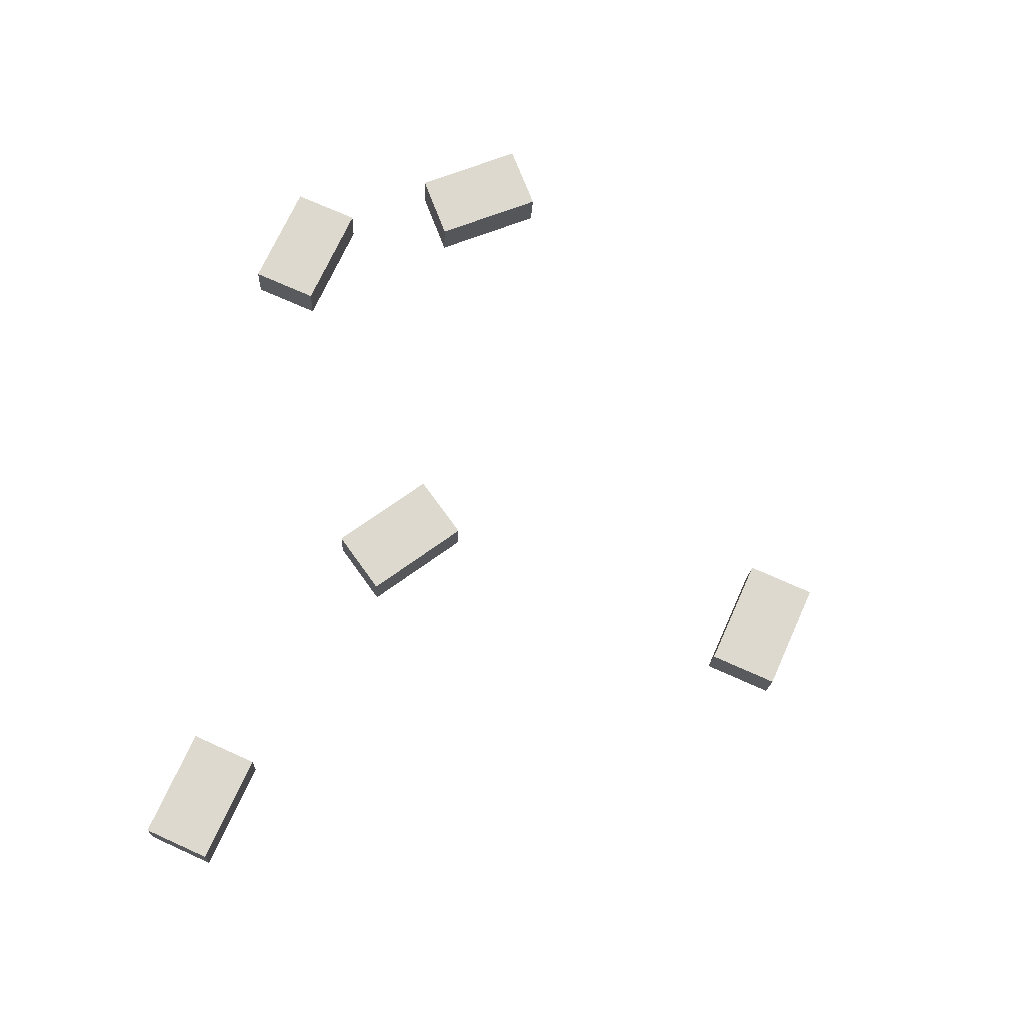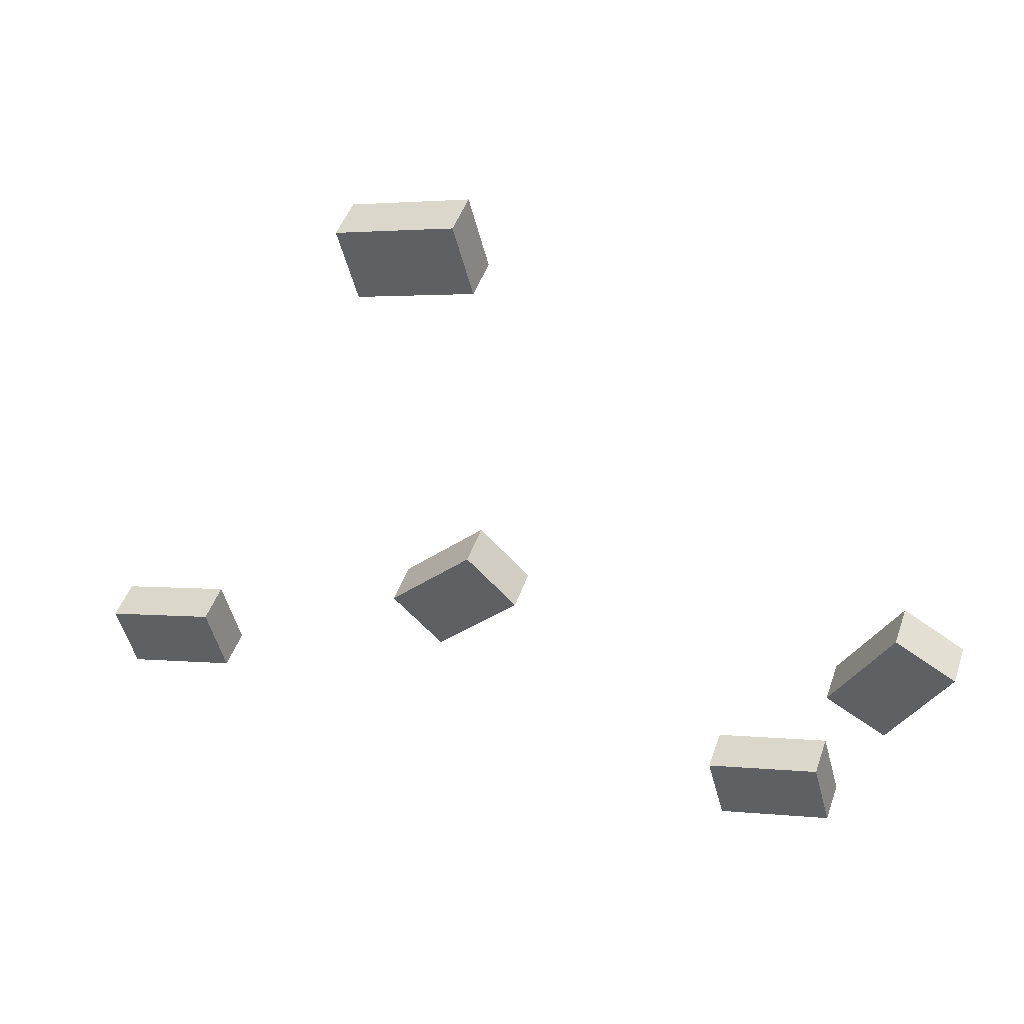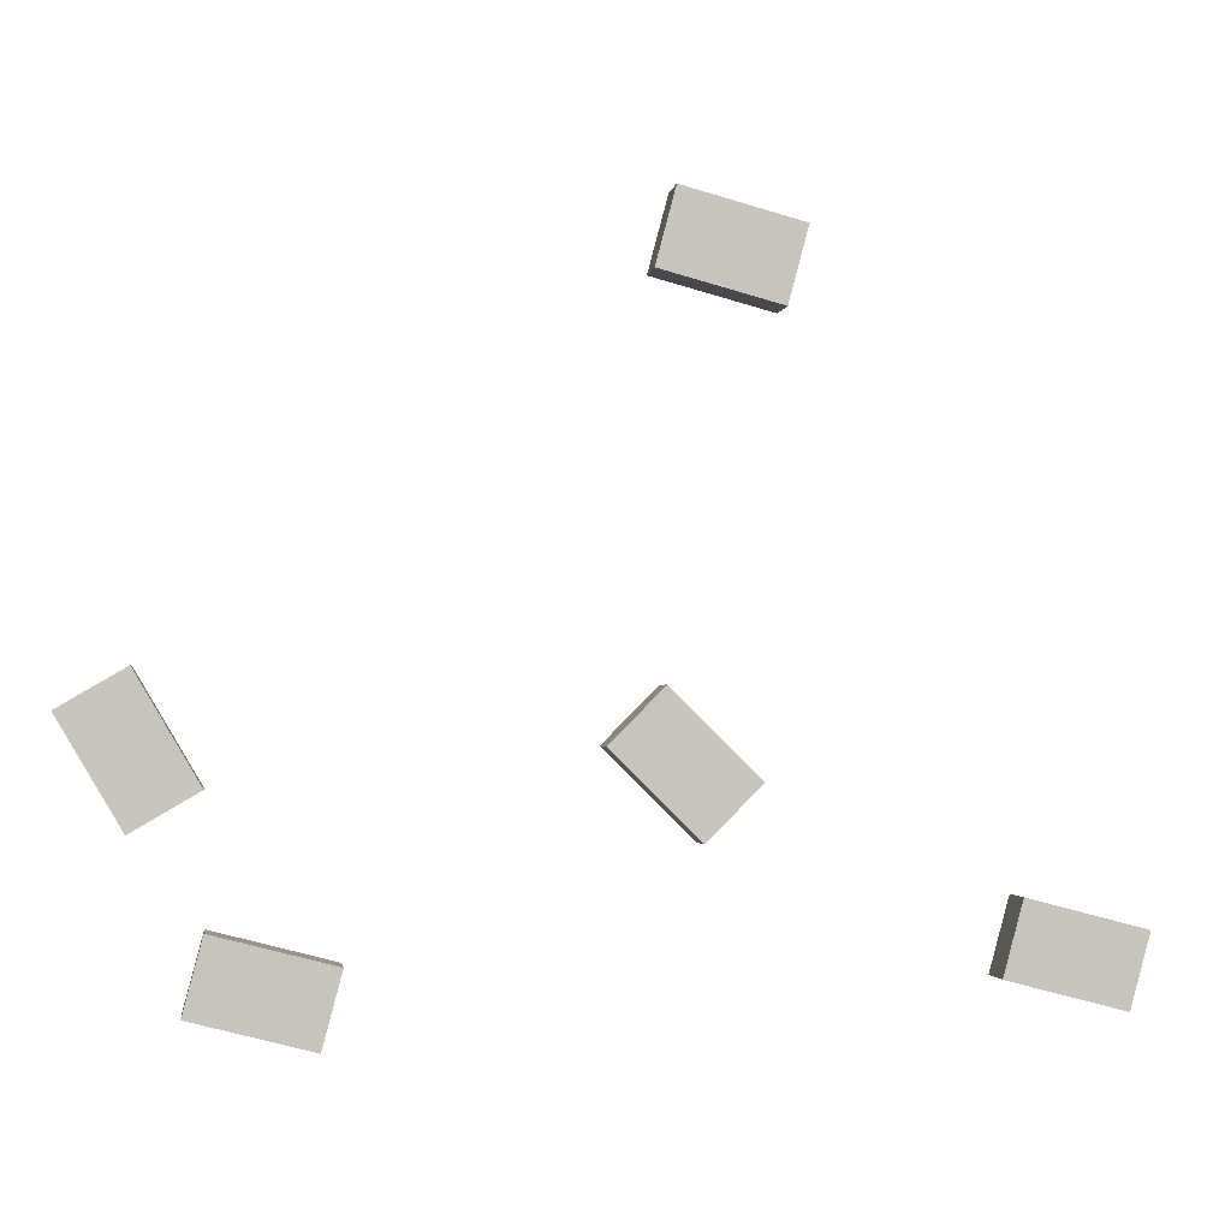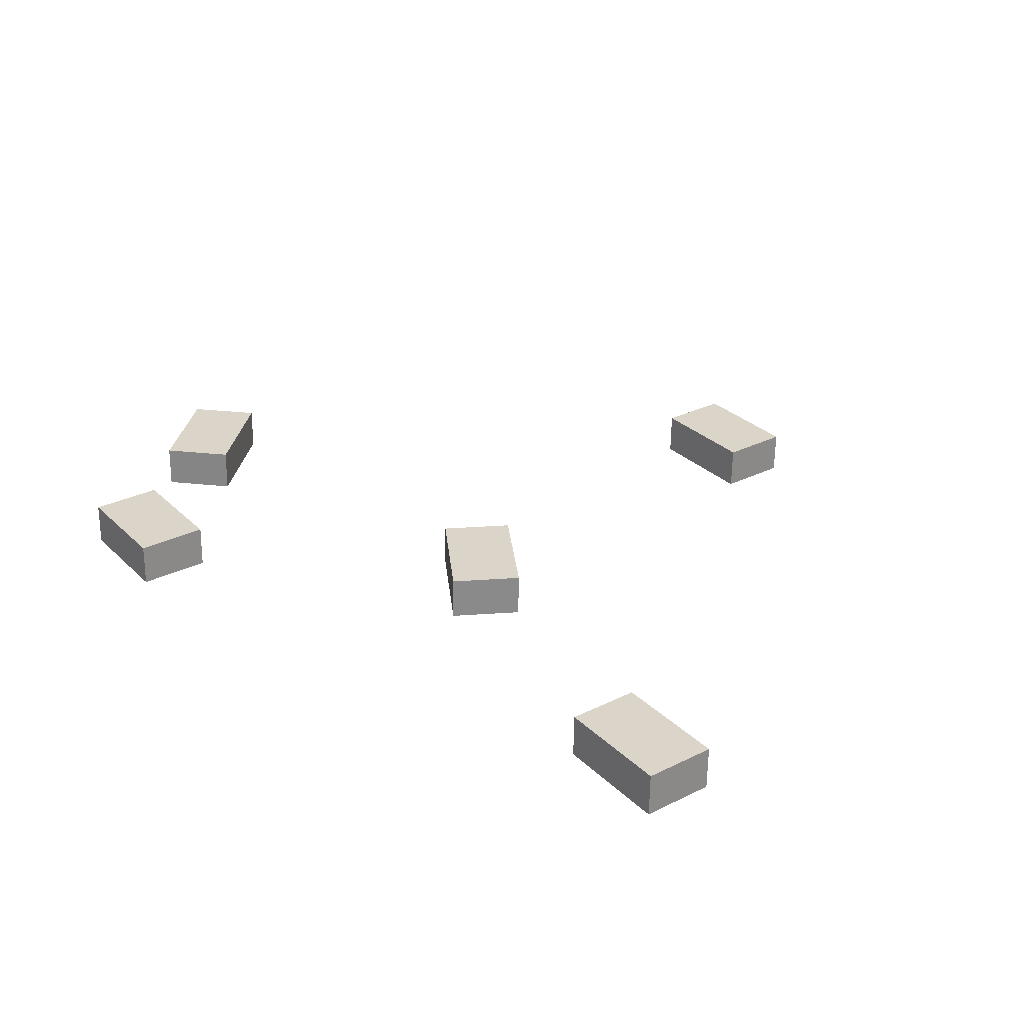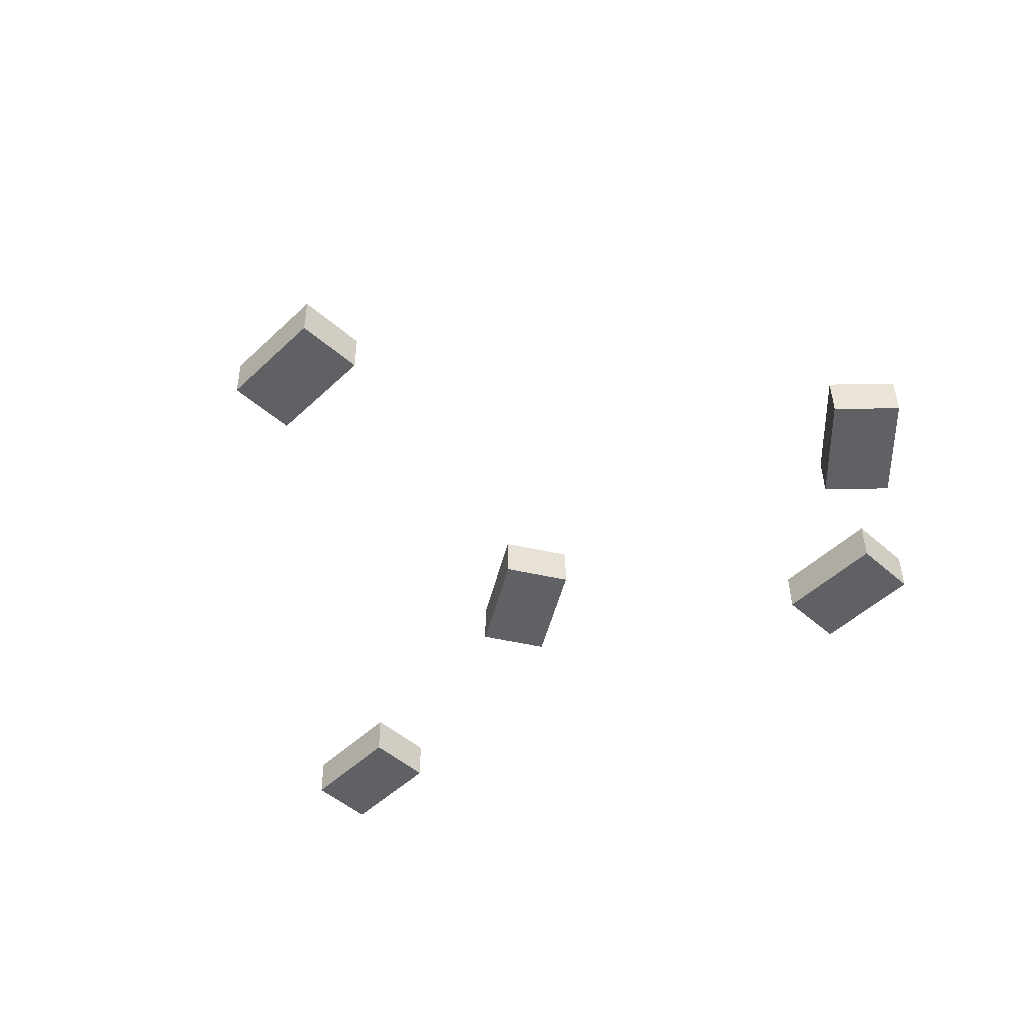
<metadata>
{"format":"obj","ext":"obj","renderer":"f3d","projection":"perspective","resolution":1024,"background":"white","views":[{"elev":71.6,"azim":99.3,"up":"+Z"},{"elev":43.8,"azim":-162.5,"up":"+Y"},{"elev":0.6,"azim":-9.1,"up":"+Y"},{"elev":29.4,"azim":39.0,"up":"+Z"},{"elev":-49.7,"azim":-149.0,"up":"+Z"}]}
</metadata>
<code>
o bowlSoup.003
v 0.05149 -0.02959 -0.003107
v 0.05417 -0.01959 -0.003107
v 0.07035 -0.02392 -0.003107
v 0.02739 0.06179 -0.003107
v -0.02834 -0.02635 -0.003107
v -0.03102 -0.03635 -0.003107
v -0.0472 -0.03202 -0.003107
v -0.06183 0.003983 -0.003107
v -0.05345 -0.01052 -0.003107
v 0.06767 -0.03392 -0.003107
v -0.04449 -0.005345 -0.003107
v -0.04452 -0.02202 -0.003107
v -0.05286 0.009158 -0.003107
v 0.002764 -0.000755 -0.003107
v 0.01461 -0.0126 -0.003107
v 0.02192 -0.005278 -0.003107
v 0.02471 0.0518 -0.003107
v 0.01008 0.006563 -0.003107
v 0.008532 0.05613 -0.003107
v 0.01121 0.06613 -0.003107
v 0.05137 -0.02932 0.003107
v 0.05405 -0.01932 0.003107
v 0.06755 -0.03365 0.003107
v -0.04732 -0.03175 0.003107
v -0.04464 -0.02175 0.003107
v -0.05357 -0.01025 0.003107
v -0.05298 0.00943 0.003107
v 0.01449 -0.01232 0.003107
v 0.02181 -0.005007 0.003107
v 0.02727 0.06207 0.003107
v 0.02459 0.05207 0.003107
v 0.008414 0.0564 0.003107
v 0.01109 0.0664 0.003107
v 0.07023 -0.02365 0.003107
v 0.009964 0.006835 0.003107
v -0.03114 -0.03608 0.003107
v -0.02846 -0.02608 0.003107
v -0.06194 0.004255 0.003107
v -0.04461 -0.005073 0.003107
v 0.002646 -0.000483 0.003107
f 17 19 20
f 20 4 17
f 9 8 13
f 13 11 9
f 6 7 12
f 12 5 6
f 10 1 2
f 2 3 10
f 15 14 18
f 18 16 15
f 31 33 32
f 33 31 30
f 26 27 38
f 27 26 39
f 36 25 24
f 25 36 37
f 23 22 21
f 22 23 34
f 28 35 40
f 35 28 29
f 9 11 39 26
f 1 10 23 21
f 19 17 31 32
f 16 18 35 29
f 12 7 24 25
f 11 13 27 39
f 6 5 37 36
f 15 16 29 28
f 4 20 33 30
f 8 9 26 38
f 17 4 30 31
f 7 6 36 24
f 10 3 34 23
f 20 19 32 33
f 14 15 28 40
f 5 12 25 37
f 3 2 22 34
f 18 14 40 35
f 2 1 21 22
f 13 8 38 27

</code>
